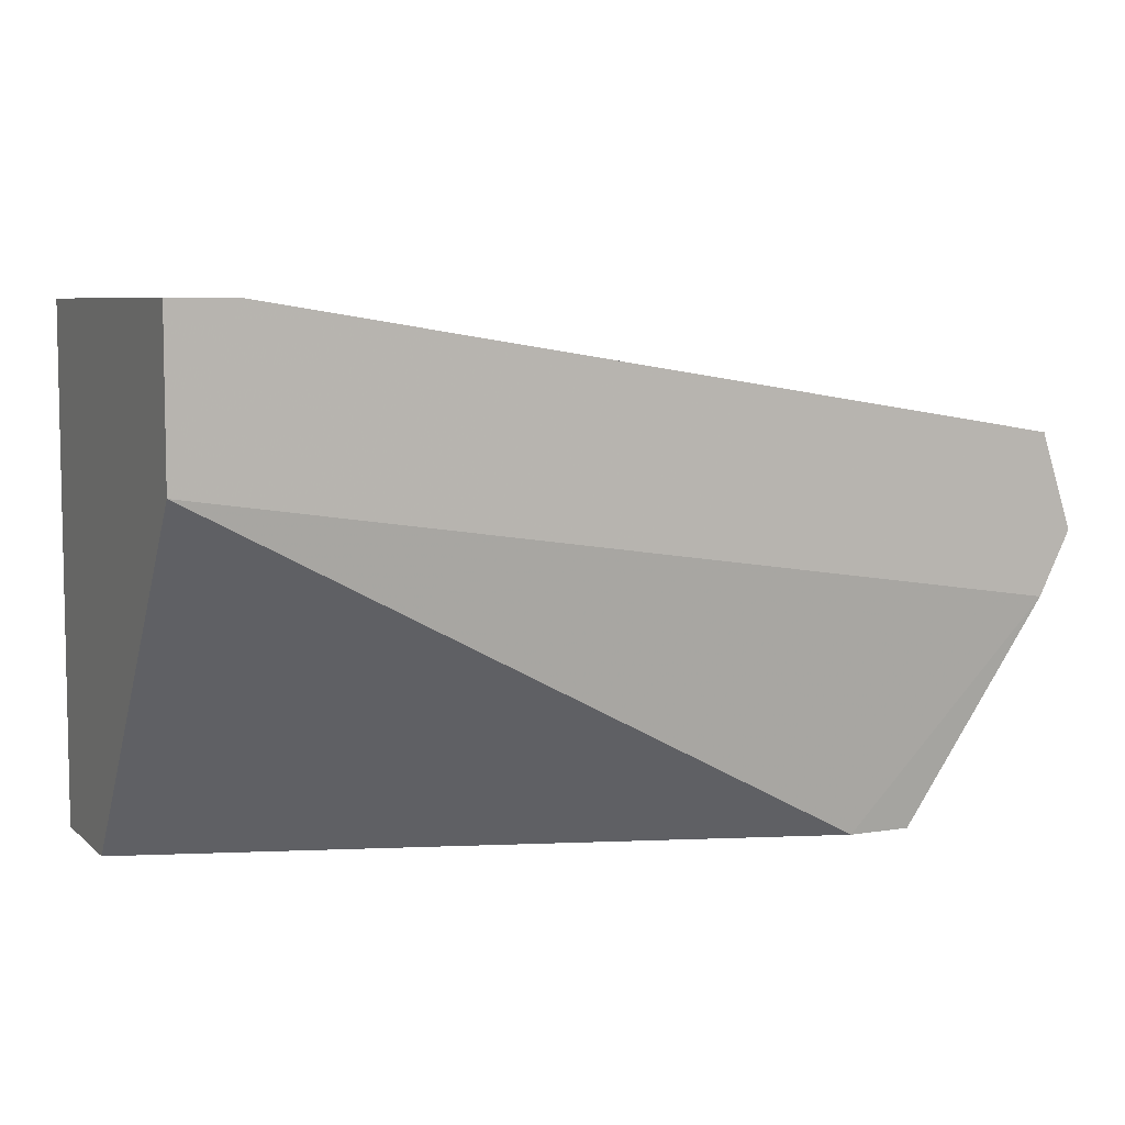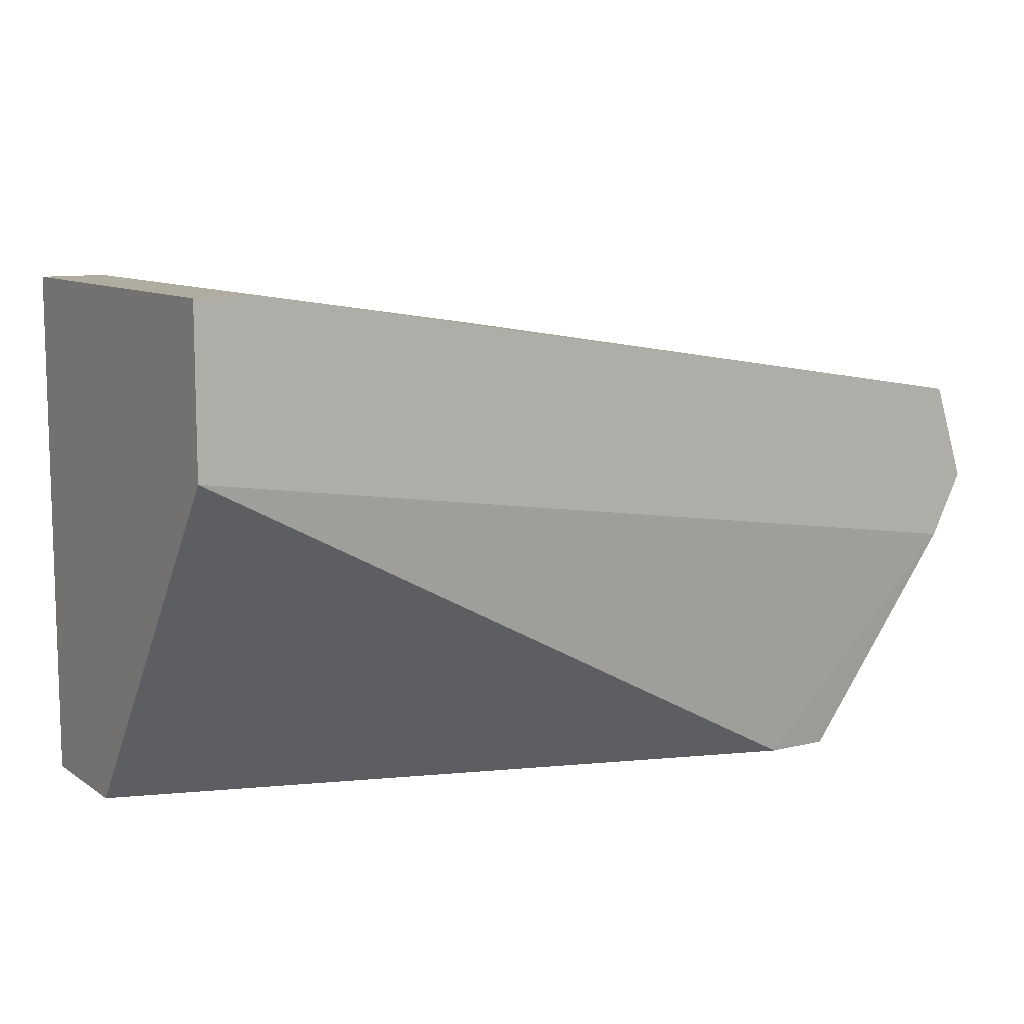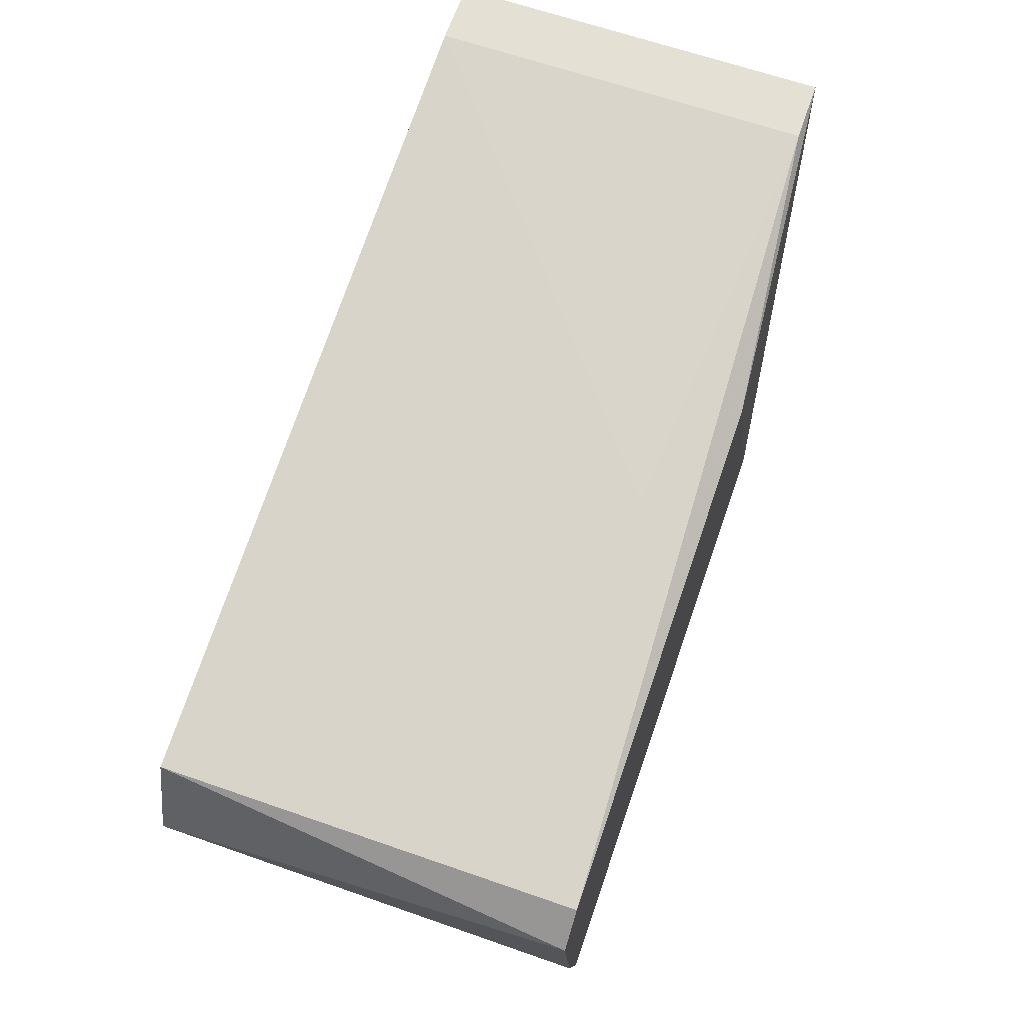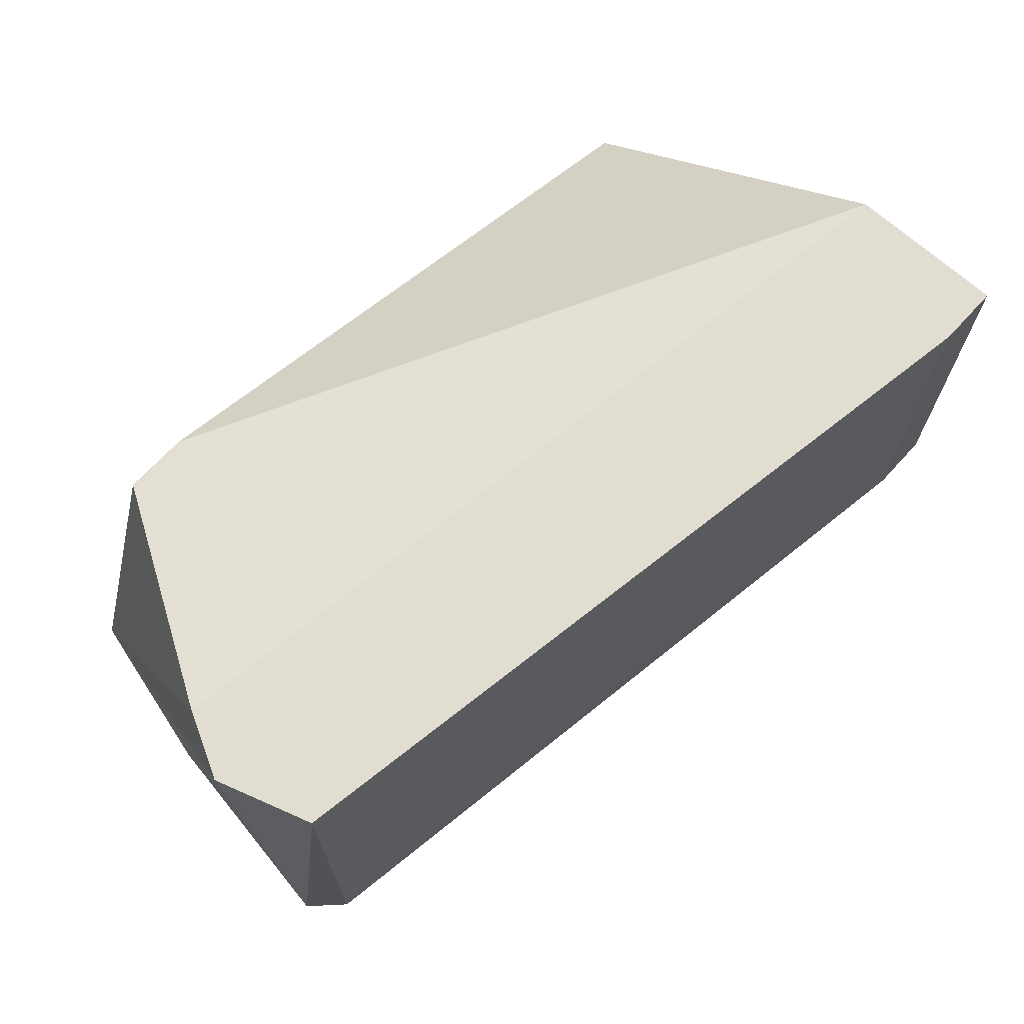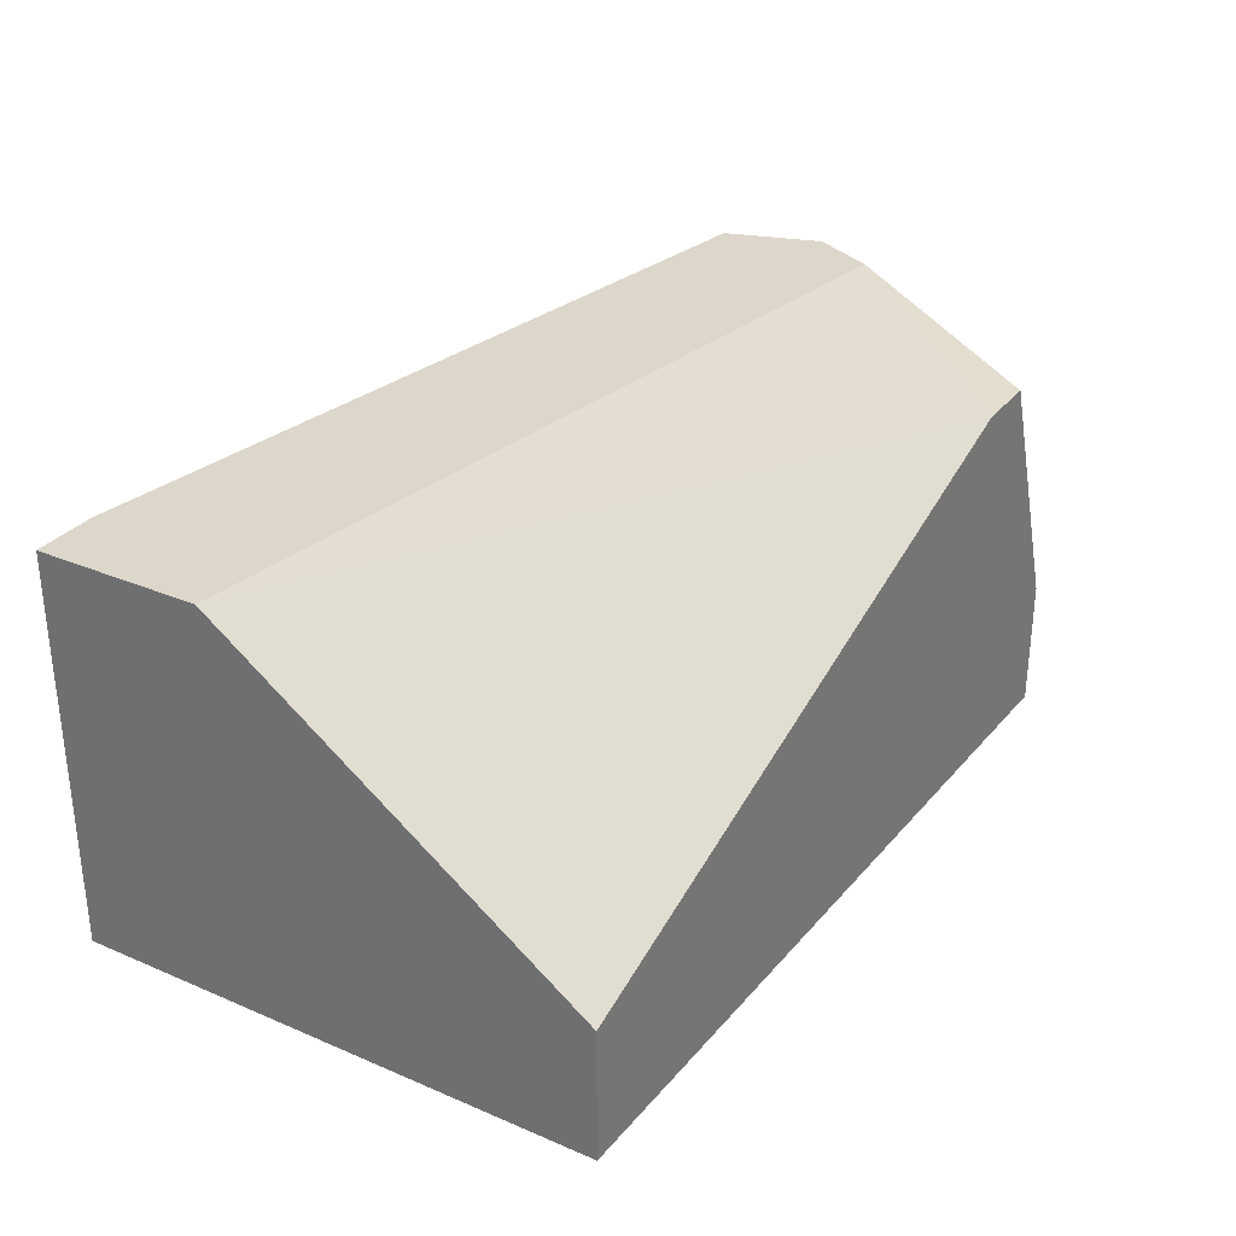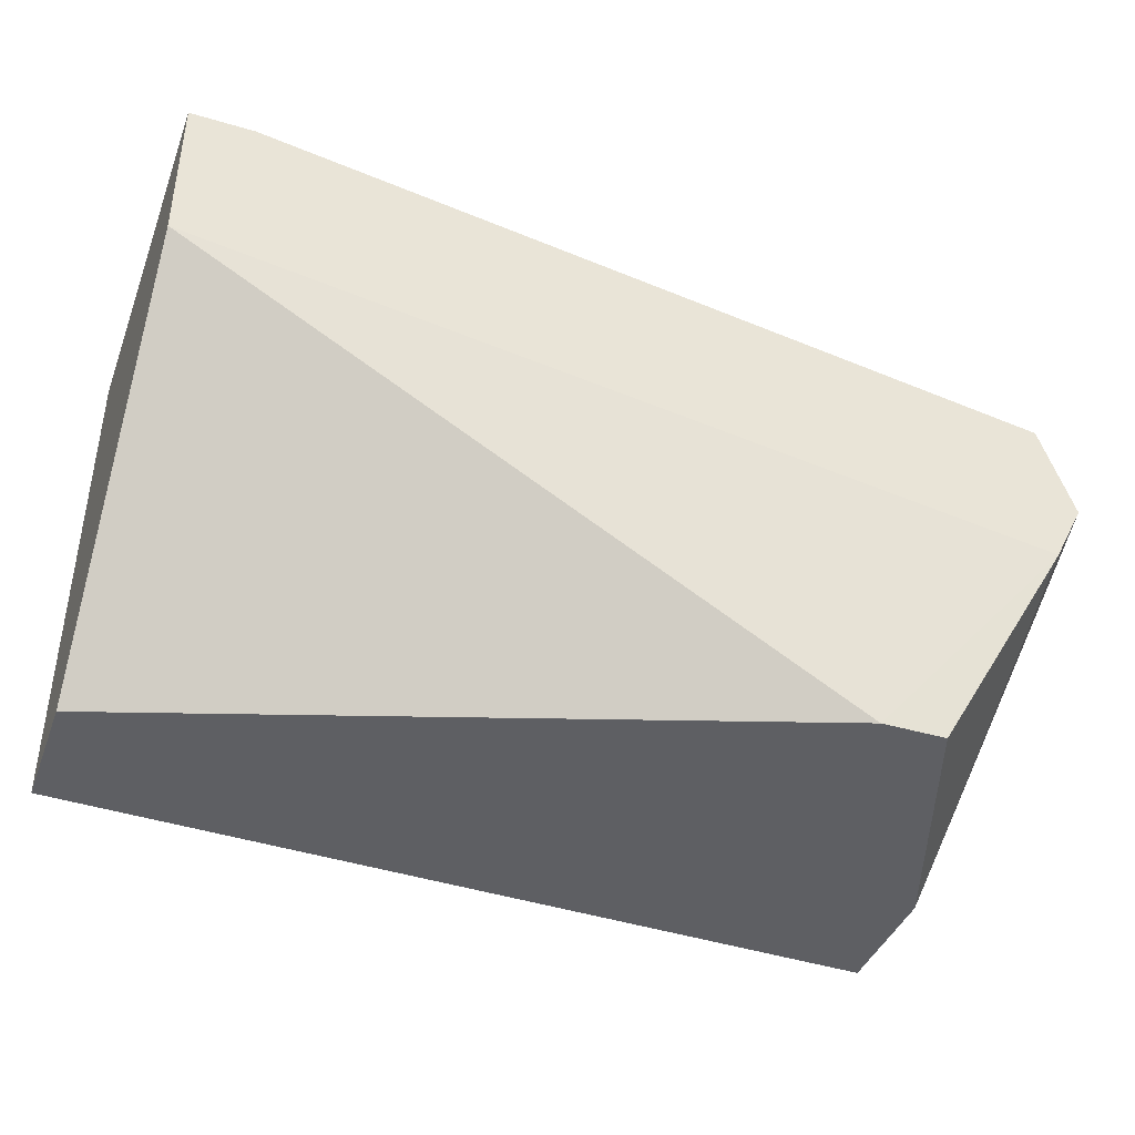
<metadata>
{"format":"obj","ext":"obj","renderer":"f3d","projection":"perspective","resolution":1024,"background":"white","views":[{"elev":6.7,"azim":-25.2,"up":"+Y"},{"elev":9.9,"azim":-31.9,"up":"+Y"},{"elev":65.4,"azim":109.2,"up":"+Y"},{"elev":68.4,"azim":132.4,"up":"+Z"},{"elev":30.6,"azim":-58.5,"up":"+Z"},{"elev":-41.0,"azim":-19.8,"up":"+Y"}]}
</metadata>
<code>
v 0.02 0.02365 -0.02896
v 0.01361 0.03856 -0.03961
v -0.002372 0.03537 -0.02789
v -0.002372 0.0407 -0.04067
v -0.002372 0.0407 -0.02789
v -0.002372 0.02365 -0.03641
v -0.002372 0.02365 -0.04067
v 0.004023 0.02472 -0.04174
v 0.02746 0.03324 -0.02789
v 0.02746 0.03537 -0.04174
v 0.02533 0.02365 -0.04174
v 0.02533 0.02365 -0.03748
v -0.000241 0.0407 -0.04067
v -0.000241 0.0407 -0.02789
v 0.02213 0.02365 -0.02896
v 0.009349 0.03856 -0.04174
v 0.02639 0.03643 -0.04174
v 0.02639 0.03643 -0.02789
v 0.02639 0.02791 -0.04174
v 0.02639 0.03111 -0.02789
f 17 16 13
f 2 14 18
f 4 7 3
f 18 14 3
f 2 18 17
f 15 7 11
f 17 19 11
f 7 15 6
f 3 7 6
f 18 3 9
f 7 4 8
f 17 11 8
f 11 7 8
f 8 4 16
f 17 8 16
f 6 15 1
f 3 6 1
f 19 17 10
f 17 18 10
f 18 9 10
f 9 19 10
f 14 4 5
f 4 3 5
f 3 14 5
f 15 11 12
f 11 19 12
f 19 9 12
f 12 9 20
f 9 3 20
f 1 15 20
f 3 1 20
f 15 12 20
f 14 2 13
f 4 14 13
f 2 17 13
f 16 4 13

</code>
